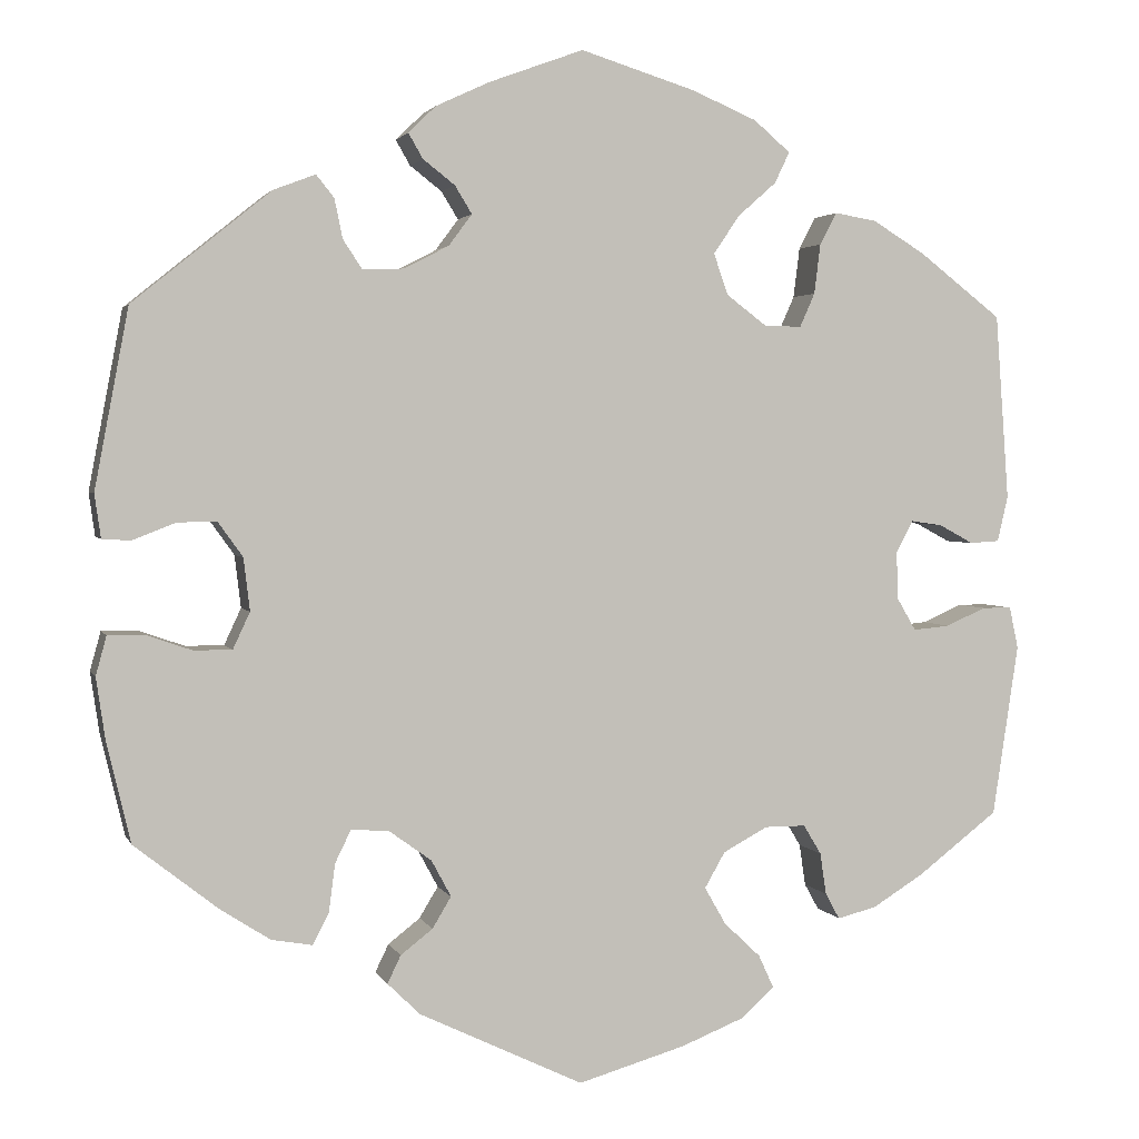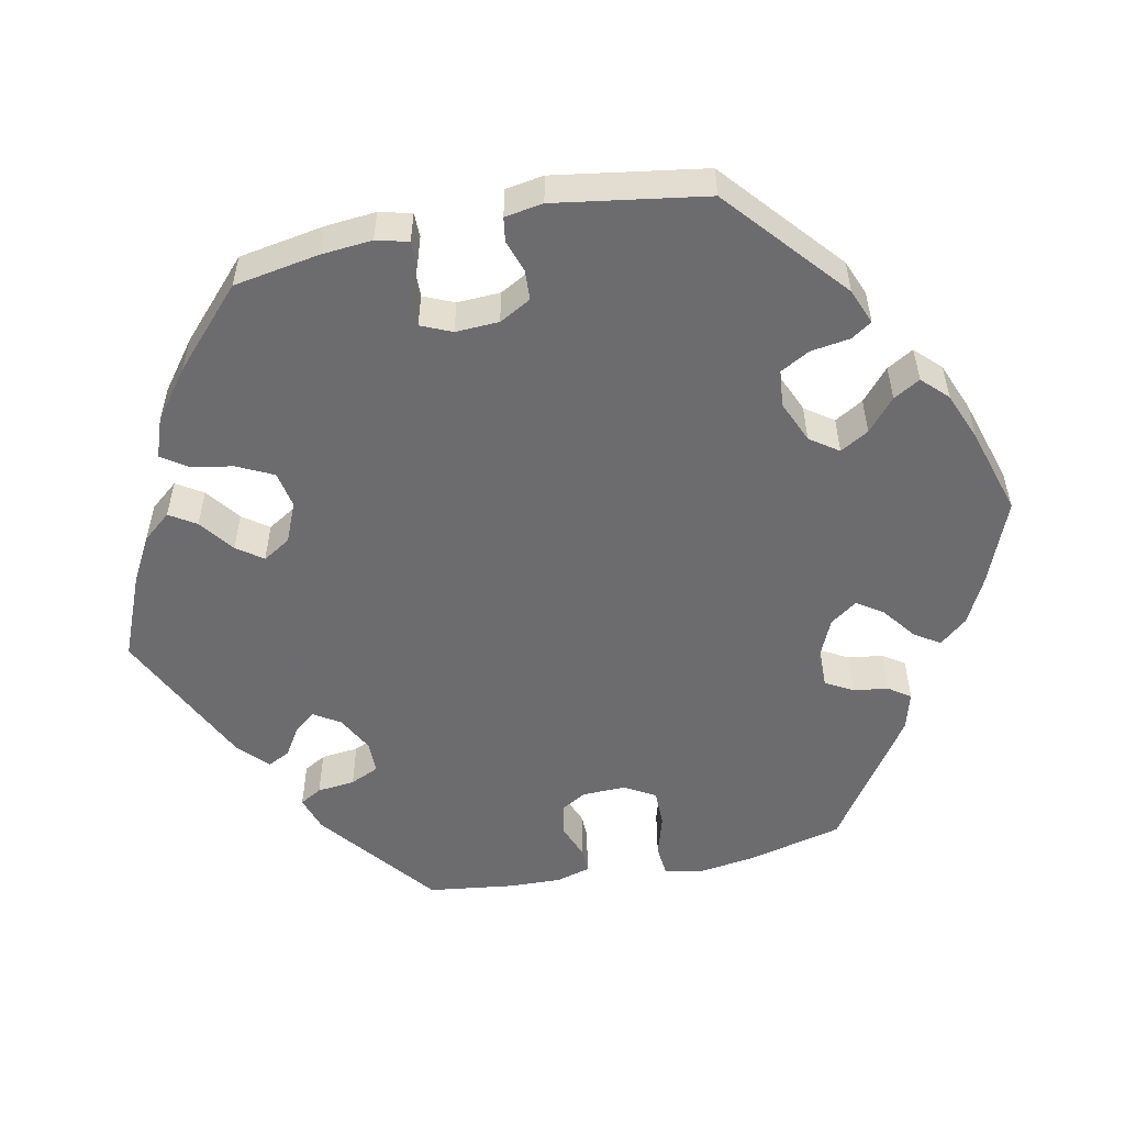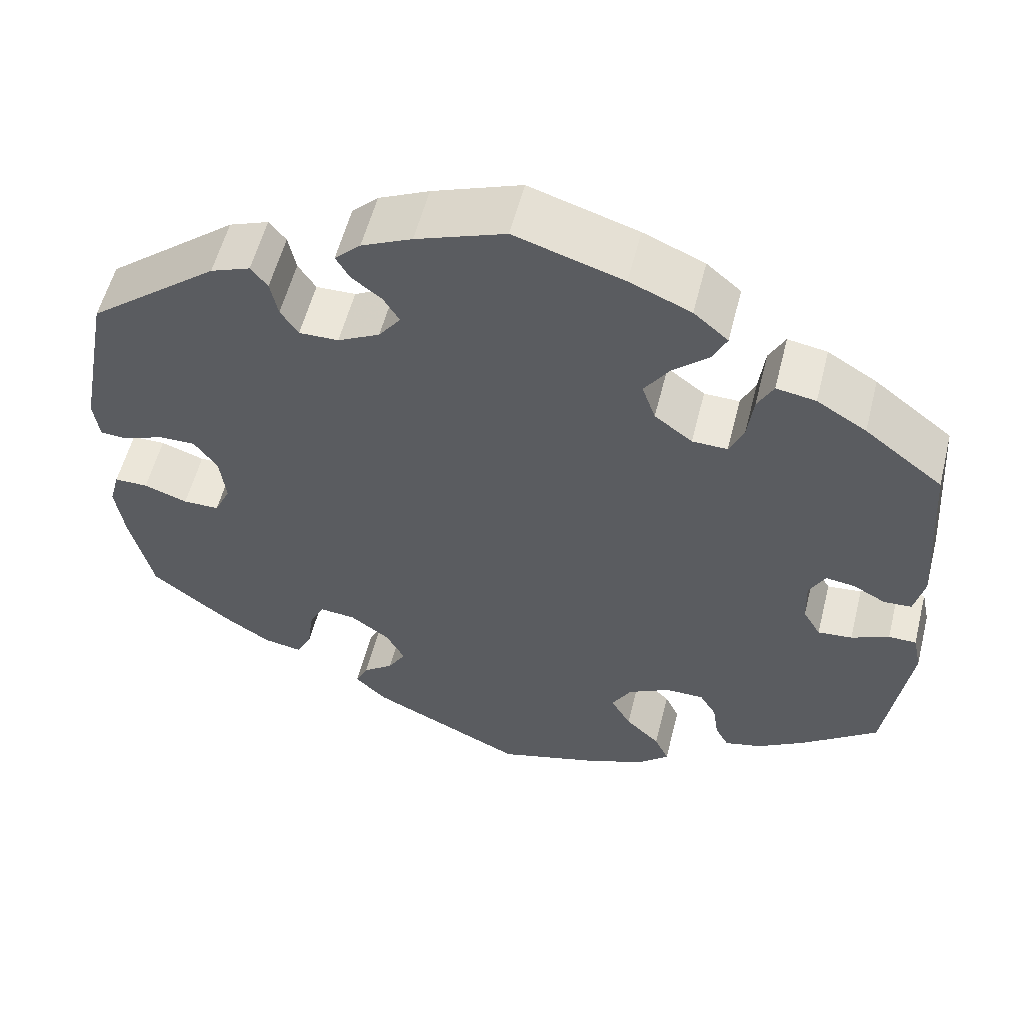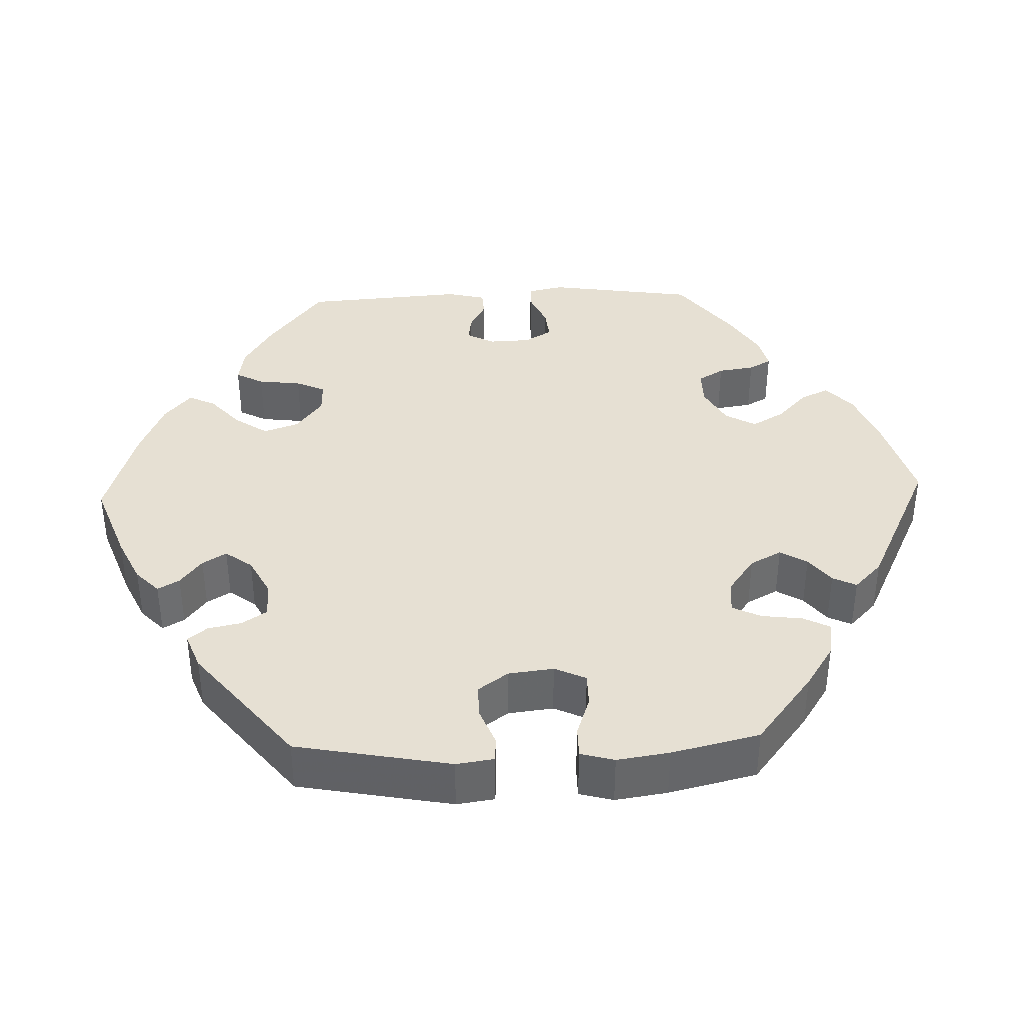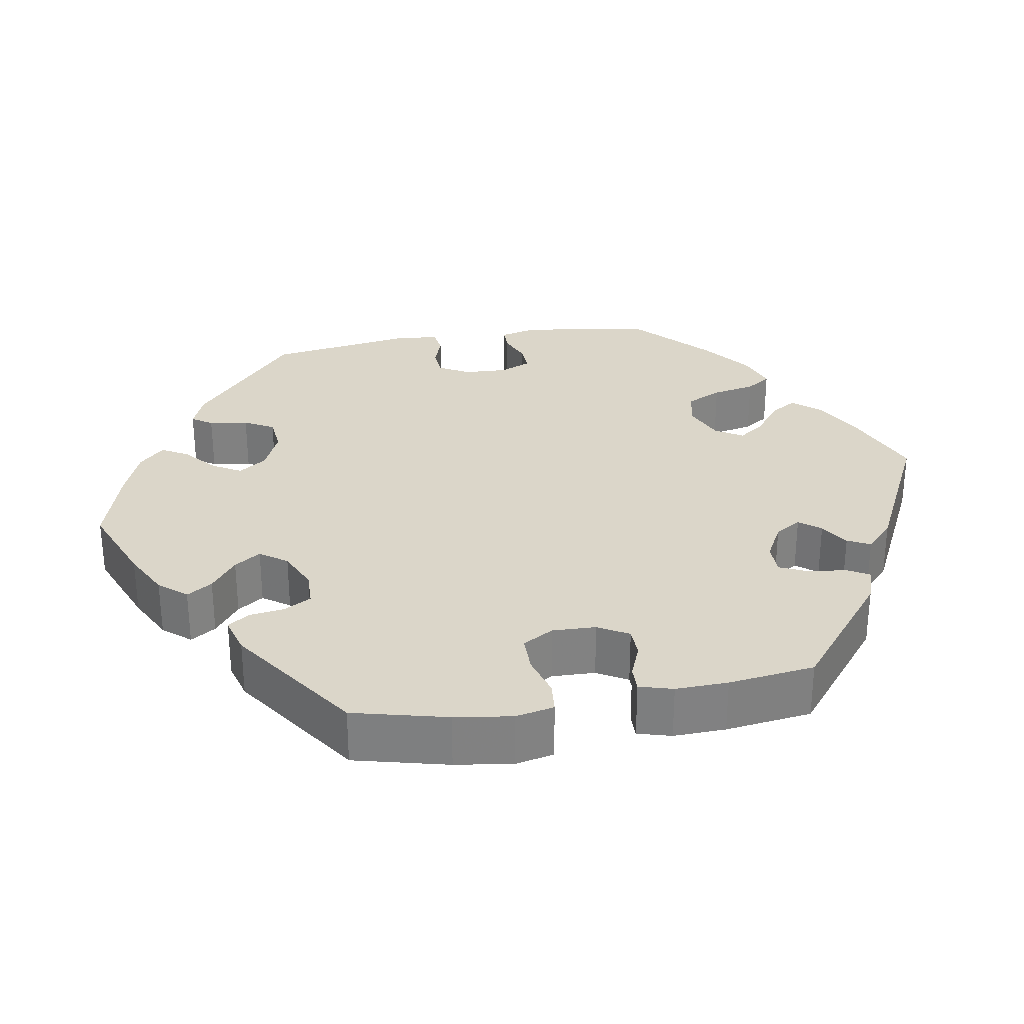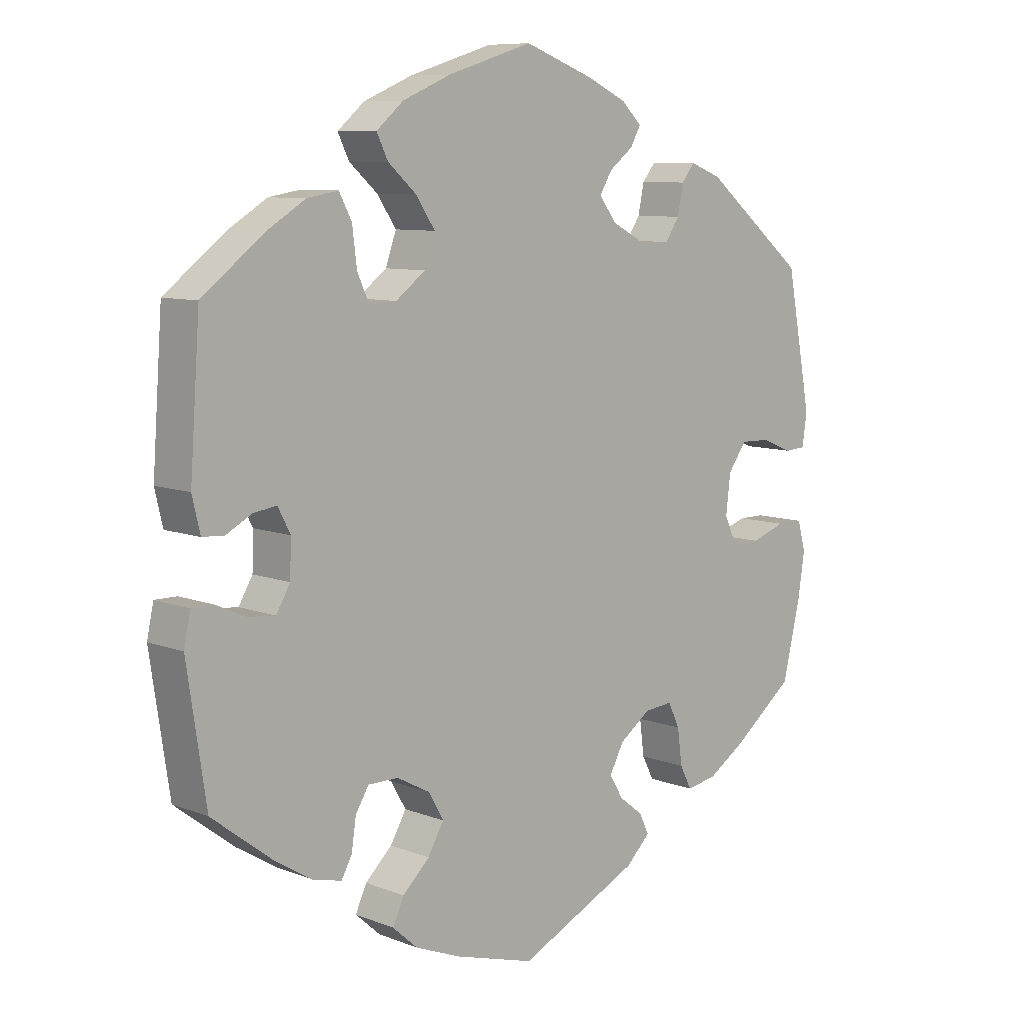
<metadata>
{"format":"obj","ext":"obj","renderer":"f3d","projection":"perspective","resolution":1024,"background":"white","views":[{"elev":2.5,"azim":165.0,"up":"+Z"},{"elev":-53.8,"azim":41.6,"up":"+Y"},{"elev":56.2,"azim":-165.9,"up":"+Z"},{"elev":38.5,"azim":87.9,"up":"+Y"},{"elev":29.8,"azim":-159.7,"up":"+Y"},{"elev":8.6,"azim":-43.7,"up":"+Z"}]}
</metadata>
<code>
v -0.12 0.07 -0.543
v -0.19 0.07 -0.515
v -0.228 0.07 -0.481
v -0.211 0.07 -0.444
v -0.17 0.07 -0.405
v -0.146 0.07 -0.363
v -0.169 0.07 -0.323
v -0.219 0.07 -0.296
v -0.265 0.07 -0.296
v -0.285 0.07 -0.329
v -0.292 0.07 -0.376
v -0.308 0.07 -0.405
v -0.352 0.07 -0.394
v -0.41 0.07 -0.358
v -0.5 0.07 -0.289
v -0.529 0.07 -0.096
v -0.519 0.07 -0.049
v -0.486 0.07 -0.049
v -0.441 0.07 -0.069
v -0.4 0.07 -0.073
v -0.379 0.07 -0.037
v -0.377 0.07 0.017
v -0.396 0.07 0.053
v -0.431 0.07 0.048
v -0.47 0.07 0.027
v -0.503 0.07 0.029
v -0.515 0.07 0.08
v -0.5 0.07 0.289
v -0.407 0.07 0.361
v -0.348 0.07 0.397
v -0.301 0.07 0.405
v -0.282 0.07 0.369
v -0.275 0.07 0.313
v -0.258 0.07 0.275
v -0.216 0.07 0.276
v -0.171 0.07 0.31
v -0.155 0.07 0.356
v -0.184 0.07 0.399
v -0.227 0.07 0.437
v -0.244 0.07 0.472
v -0.203 0.07 0.507
v -0.13 0.07 0.538
v -0.001 0.07 0.578
v 0.105 0.07 0.539
v 0.165 0.07 0.511
v 0.196 0.07 0.481
v 0.18 0.07 0.453
v 0.144 0.07 0.425
v 0.125 0.07 0.394
v 0.151 0.07 0.359
v 0.201 0.07 0.333
v 0.248 0.07 0.332
v 0.269 0.07 0.364
v 0.278 0.07 0.408
v 0.298 0.07 0.433
v 0.345 0.07 0.415
v 0.5 0.07 0.29
v 0.538 0.07 0.089
v 0.531 0.07 0.04
v 0.499 0.07 0.038
v 0.451 0.07 0.057
v 0.407 0.07 0.058
v 0.379 0.07 0.019
v 0.372 0.07 -0.04
v 0.391 0.07 -0.081
v 0.434 0.07 -0.081
v 0.486 0.07 -0.063
v 0.526 0.07 -0.063
v 0.538 0.07 -0.107
v 0.528 0.07 -0.175
v 0.501 0.07 -0.289
v 0.408 0.07 -0.362
v 0.351 0.07 -0.399
v 0.305 0.07 -0.407
v 0.287 0.07 -0.372
v 0.28 0.07 -0.318
v 0.262 0.07 -0.281
v 0.219 0.07 -0.285
v 0.172 0.07 -0.319
v 0.15 0.07 -0.36
v 0.171 0.07 -0.395
v 0.207 0.07 -0.423
v 0.222 0.07 -0.454
v 0.185 0.07 -0.49
v 0.001 0.07 -0.578
v -0.12 0 -0.543
v -0.19 0 -0.515
v -0.228 0 -0.481
v -0.211 0 -0.444
v -0.17 0 -0.405
v -0.146 0 -0.363
v -0.169 0 -0.323
v -0.219 0 -0.296
v -0.265 0 -0.296
v -0.285 0 -0.329
v -0.292 0 -0.376
v -0.308 0 -0.405
v -0.352 0 -0.394
v -0.41 0 -0.358
v -0.5 0 -0.289
v -0.529 0 -0.096
v -0.519 0 -0.049
v -0.486 0 -0.049
v -0.441 0 -0.069
v -0.4 0 -0.073
v -0.379 0 -0.037
v -0.377 0 0.017
v -0.396 0 0.053
v -0.431 0 0.048
v -0.47 0 0.027
v -0.503 0 0.029
v -0.515 0 0.08
v -0.5 0 0.289
v -0.407 0 0.361
v -0.348 0 0.397
v -0.301 0 0.405
v -0.282 0 0.369
v -0.275 0 0.313
v -0.258 0 0.275
v -0.216 0 0.276
v -0.171 0 0.31
v -0.155 0 0.356
v -0.184 0 0.399
v -0.227 0 0.437
v -0.244 0 0.472
v -0.203 0 0.507
v -0.13 0 0.538
v -0.001 0 0.578
v 0.105 0 0.539
v 0.165 0 0.511
v 0.196 0 0.481
v 0.18 0 0.453
v 0.144 0 0.425
v 0.125 0 0.394
v 0.151 0 0.359
v 0.201 0 0.333
v 0.248 0 0.332
v 0.269 0 0.364
v 0.278 0 0.408
v 0.298 0 0.433
v 0.345 0 0.415
v 0.5 0 0.29
v 0.538 0 0.089
v 0.531 0 0.04
v 0.499 0 0.038
v 0.451 0 0.057
v 0.407 0 0.058
v 0.379 0 0.019
v 0.372 0 -0.04
v 0.391 0 -0.081
v 0.434 0 -0.081
v 0.486 0 -0.063
v 0.526 0 -0.063
v 0.538 0 -0.107
v 0.528 0 -0.175
v 0.501 0 -0.289
v 0.408 0 -0.362
v 0.351 0 -0.399
v 0.305 0 -0.407
v 0.287 0 -0.372
v 0.28 0 -0.318
v 0.262 0 -0.281
v 0.219 0 -0.285
v 0.172 0 -0.319
v 0.15 0 -0.36
v 0.171 0 -0.395
v 0.207 0 -0.423
v 0.222 0 -0.454
v 0.185 0 -0.49
v 0.001 0 -0.578
f 81 82 83 84
f 80 81 84 85
f 79 80 85 1
f 73 74 75 76
f 73 76 77
f 72 73 77
f 71 72 77
f 70 71 77
f 69 70 77 78
f 66 67 68 69
f 65 66 69 78
f 58 59 60 61
f 58 61 62
f 57 58 62
f 56 57 62 63
f 53 54 55 56
f 52 53 56 63
f 45 46 47 48
f 45 48 49
f 44 45 49
f 43 44 49
f 42 43 49
f 41 42 49 50
f 38 39 40 41
f 37 38 41 50
f 30 31 32 33
f 30 33 34
f 29 30 34
f 28 29 34
f 27 28 34
f 24 25 26 27
f 23 24 27 34
f 22 23 34 35
f 16 17 18 19
f 16 19 20
f 15 16 20
f 14 15 20 21
f 10 11 12 13
f 9 10 13 14
f 2 3 4 5
f 79 1 2 5
f 79 5 6
f 64 65 78 79
f 64 79 6 7
f 51 52 63 64
f 51 64 7 8
f 36 37 50 51
f 36 51 8 9
f 21 22 35 36
f 9 14 21 36
f 169 168 167 166
f 170 169 166 165
f 86 170 165 164
f 161 160 159 158
f 162 161 158
f 162 158 157
f 162 157 156
f 162 156 155
f 163 162 155 154
f 154 153 152 151
f 163 154 151 150
f 146 145 144 143
f 147 146 143
f 147 143 142
f 148 147 142 141
f 141 140 139 138
f 148 141 138 137
f 133 132 131 130
f 134 133 130
f 134 130 129
f 134 129 128
f 134 128 127
f 135 134 127 126
f 126 125 124 123
f 135 126 123 122
f 118 117 116 115
f 119 118 115
f 119 115 114
f 119 114 113
f 119 113 112
f 112 111 110 109
f 119 112 109 108
f 120 119 108 107
f 104 103 102 101
f 105 104 101
f 105 101 100
f 106 105 100 99
f 98 97 96 95
f 99 98 95 94
f 90 89 88 87
f 90 87 86 164
f 91 90 164
f 164 163 150 149
f 92 91 164 149
f 149 148 137 136
f 93 92 149 136
f 136 135 122 121
f 94 93 136 121
f 121 120 107 106
f 121 106 99 94
f 1 86 87 2
f 2 87 88 3
f 3 88 89 4
f 4 89 90 5
f 5 90 91 6
f 6 91 92 7
f 7 92 93 8
f 8 93 94 9
f 9 94 95 10
f 10 95 96 11
f 11 96 97 12
f 12 97 98 13
f 13 98 99 14
f 14 99 100 15
f 15 100 101 16
f 16 101 102 17
f 17 102 103 18
f 18 103 104 19
f 19 104 105 20
f 20 105 106 21
f 21 106 107 22
f 22 107 108 23
f 23 108 109 24
f 24 109 110 25
f 25 110 111 26
f 26 111 112 27
f 27 112 113 28
f 28 113 114 29
f 29 114 115 30
f 30 115 116 31
f 31 116 117 32
f 32 117 118 33
f 33 118 119 34
f 34 119 120 35
f 35 120 121 36
f 36 121 122 37
f 37 122 123 38
f 38 123 124 39
f 39 124 125 40
f 40 125 126 41
f 41 126 127 42
f 42 127 128 43
f 43 128 129 44
f 44 129 130 45
f 45 130 131 46
f 46 131 132 47
f 47 132 133 48
f 48 133 134 49
f 49 134 135 50
f 50 135 136 51
f 51 136 137 52
f 52 137 138 53
f 53 138 139 54
f 54 139 140 55
f 55 140 141 56
f 56 141 142 57
f 57 142 143 58
f 58 143 144 59
f 59 144 145 60
f 60 145 146 61
f 61 146 147 62
f 62 147 148 63
f 63 148 149 64
f 64 149 150 65
f 65 150 151 66
f 66 151 152 67
f 67 152 153 68
f 68 153 154 69
f 69 154 155 70
f 70 155 156 71
f 71 156 157 72
f 72 157 158 73
f 73 158 159 74
f 74 159 160 75
f 75 160 161 76
f 76 161 162 77
f 77 162 163 78
f 78 163 164 79
f 79 164 165 80
f 80 165 166 81
f 81 166 167 82
f 82 167 168 83
f 83 168 169 84
f 84 169 170 85
f 85 170 86 1

</code>
